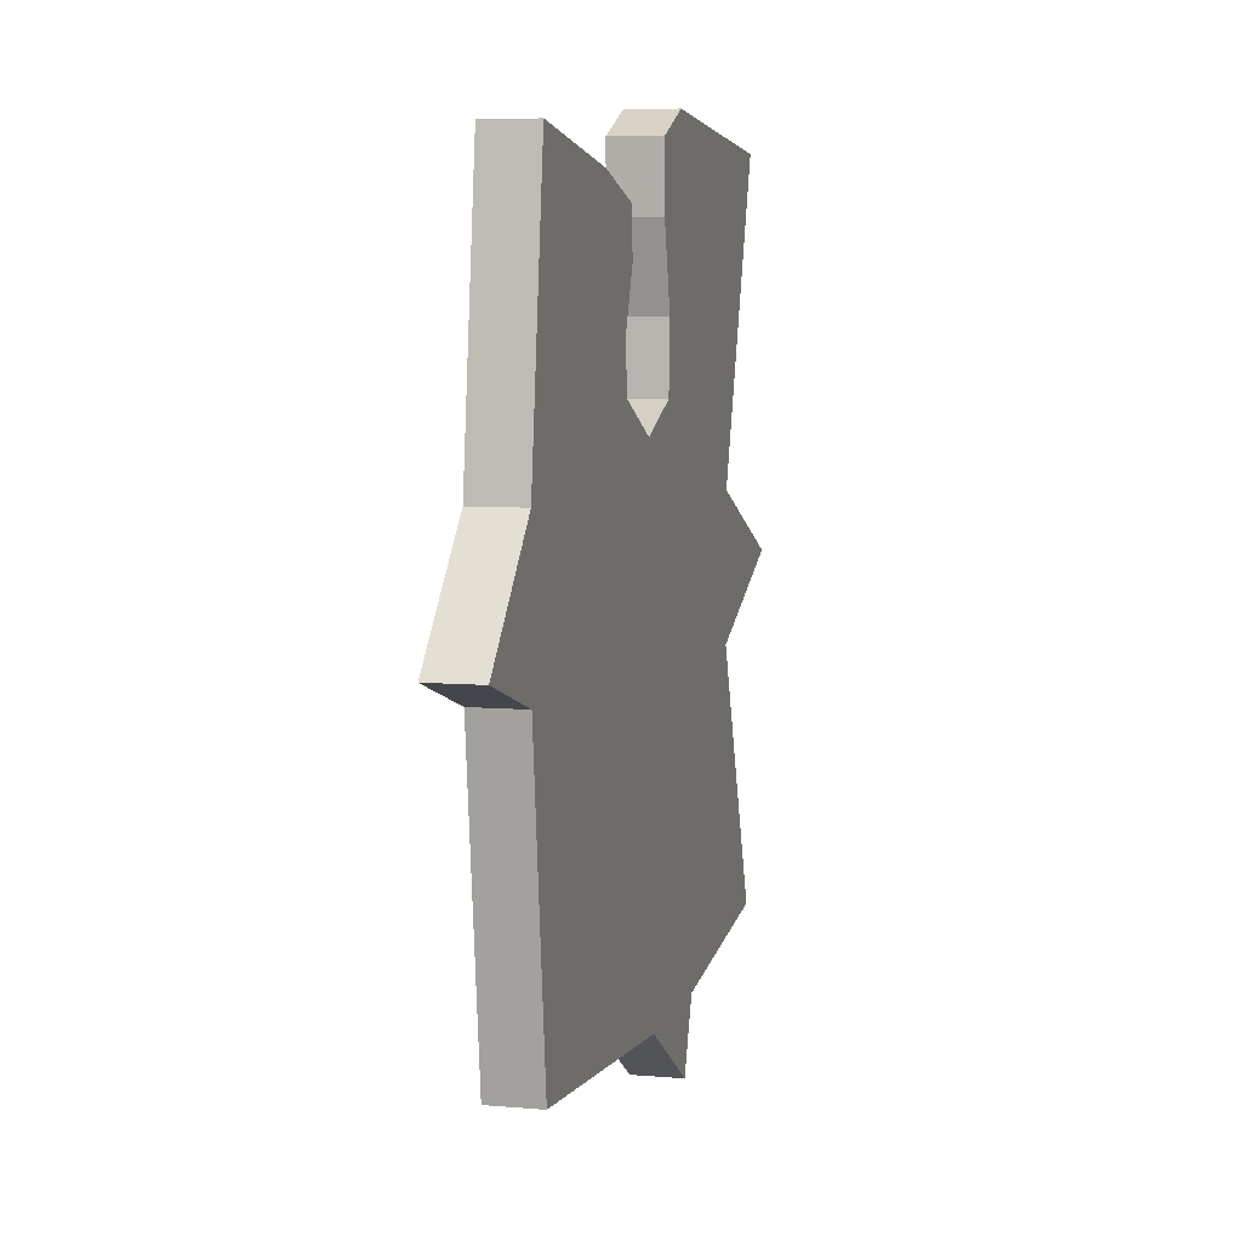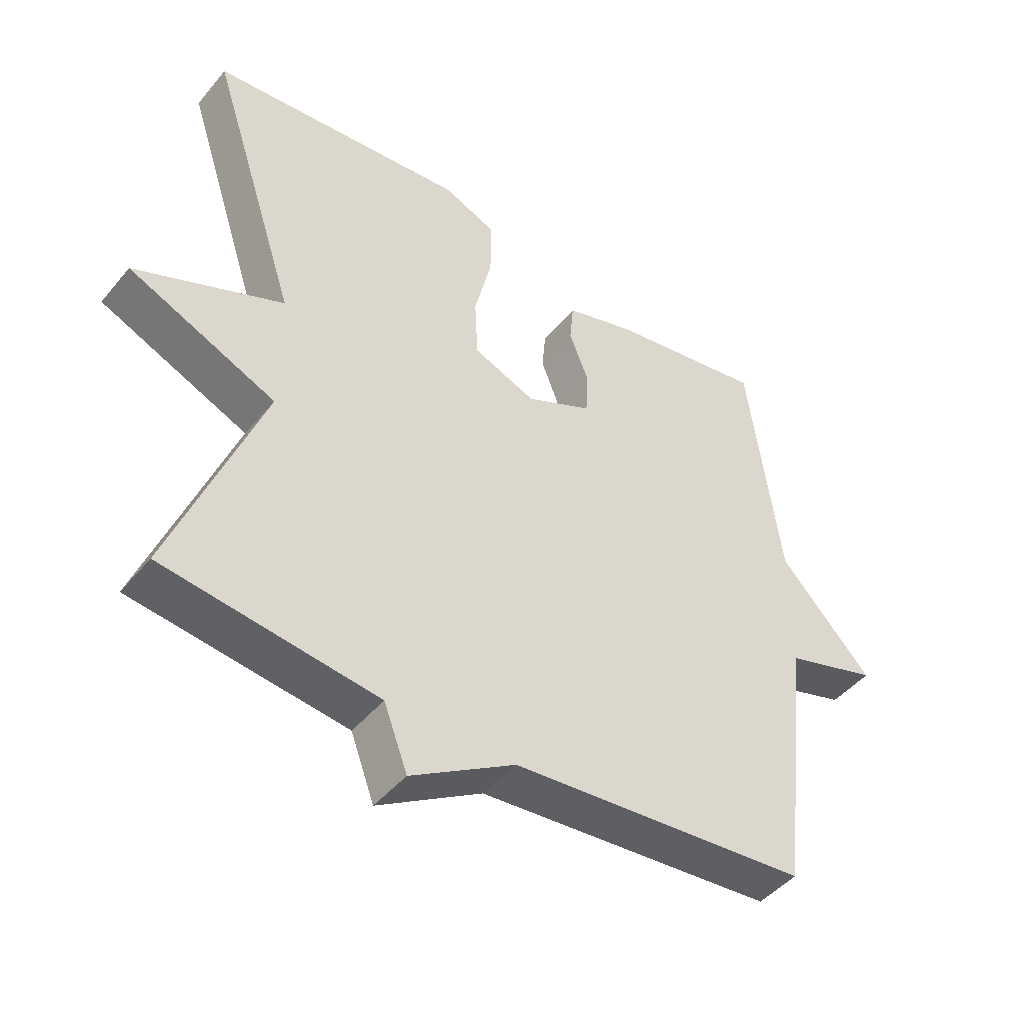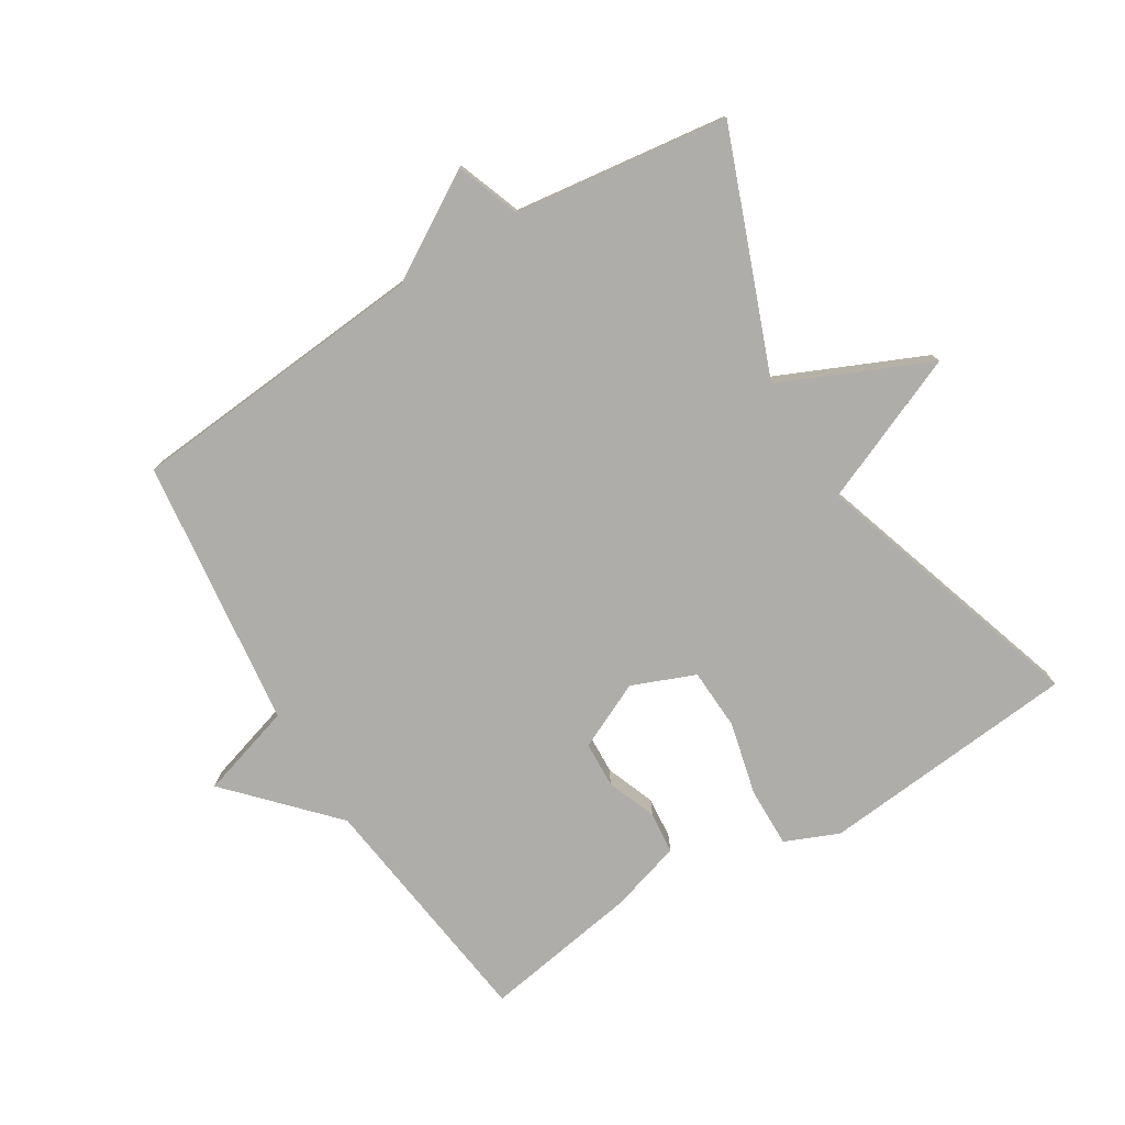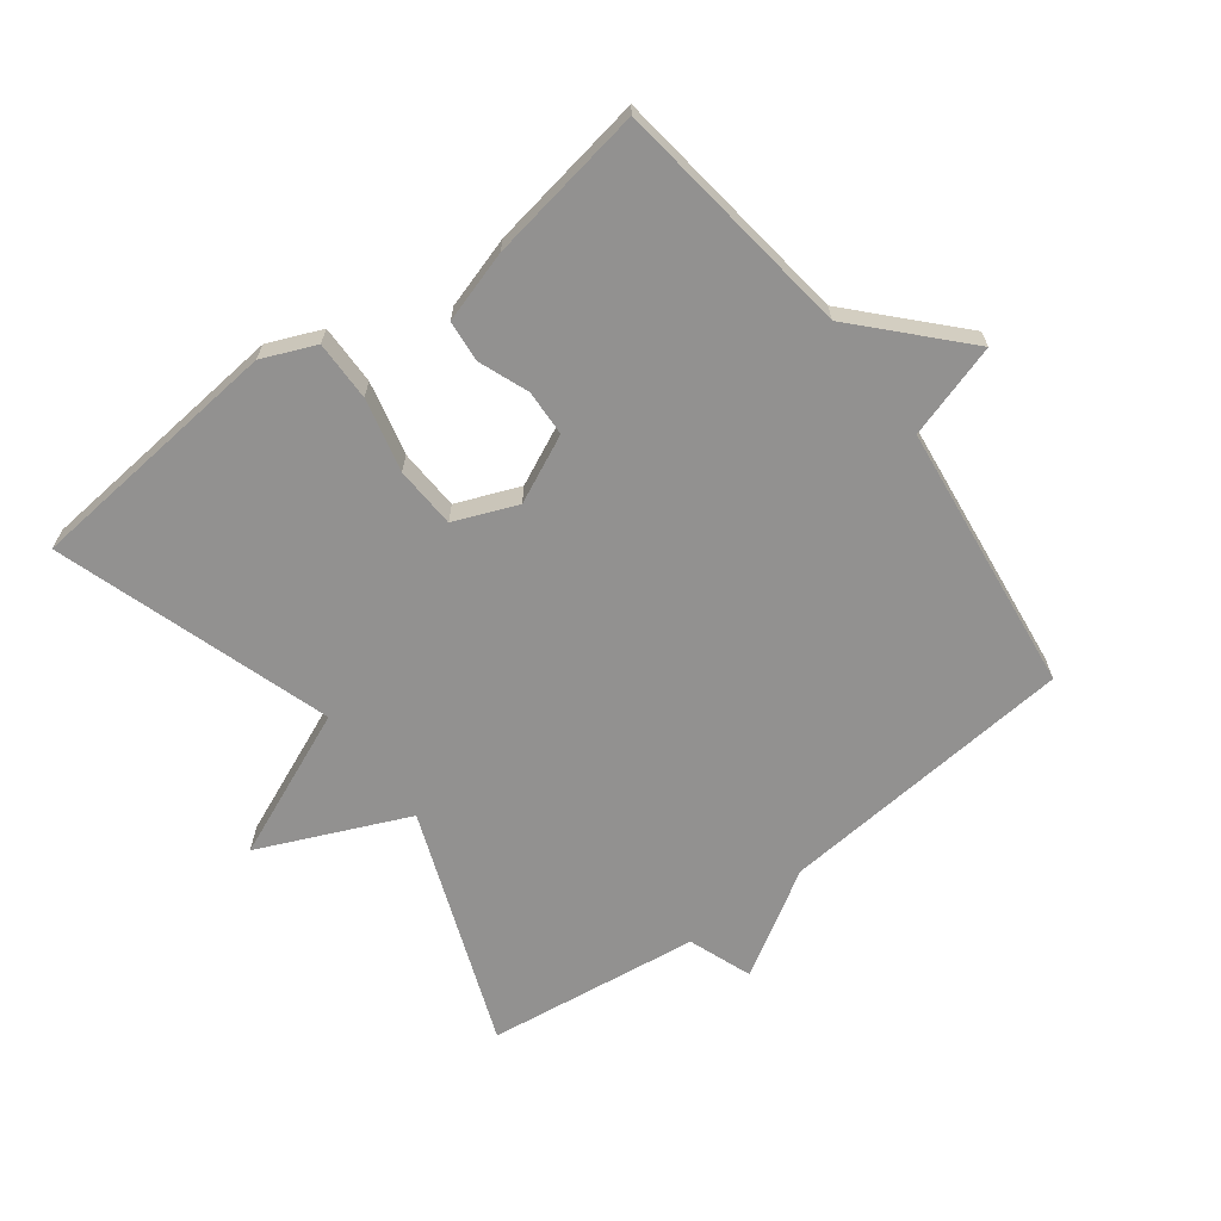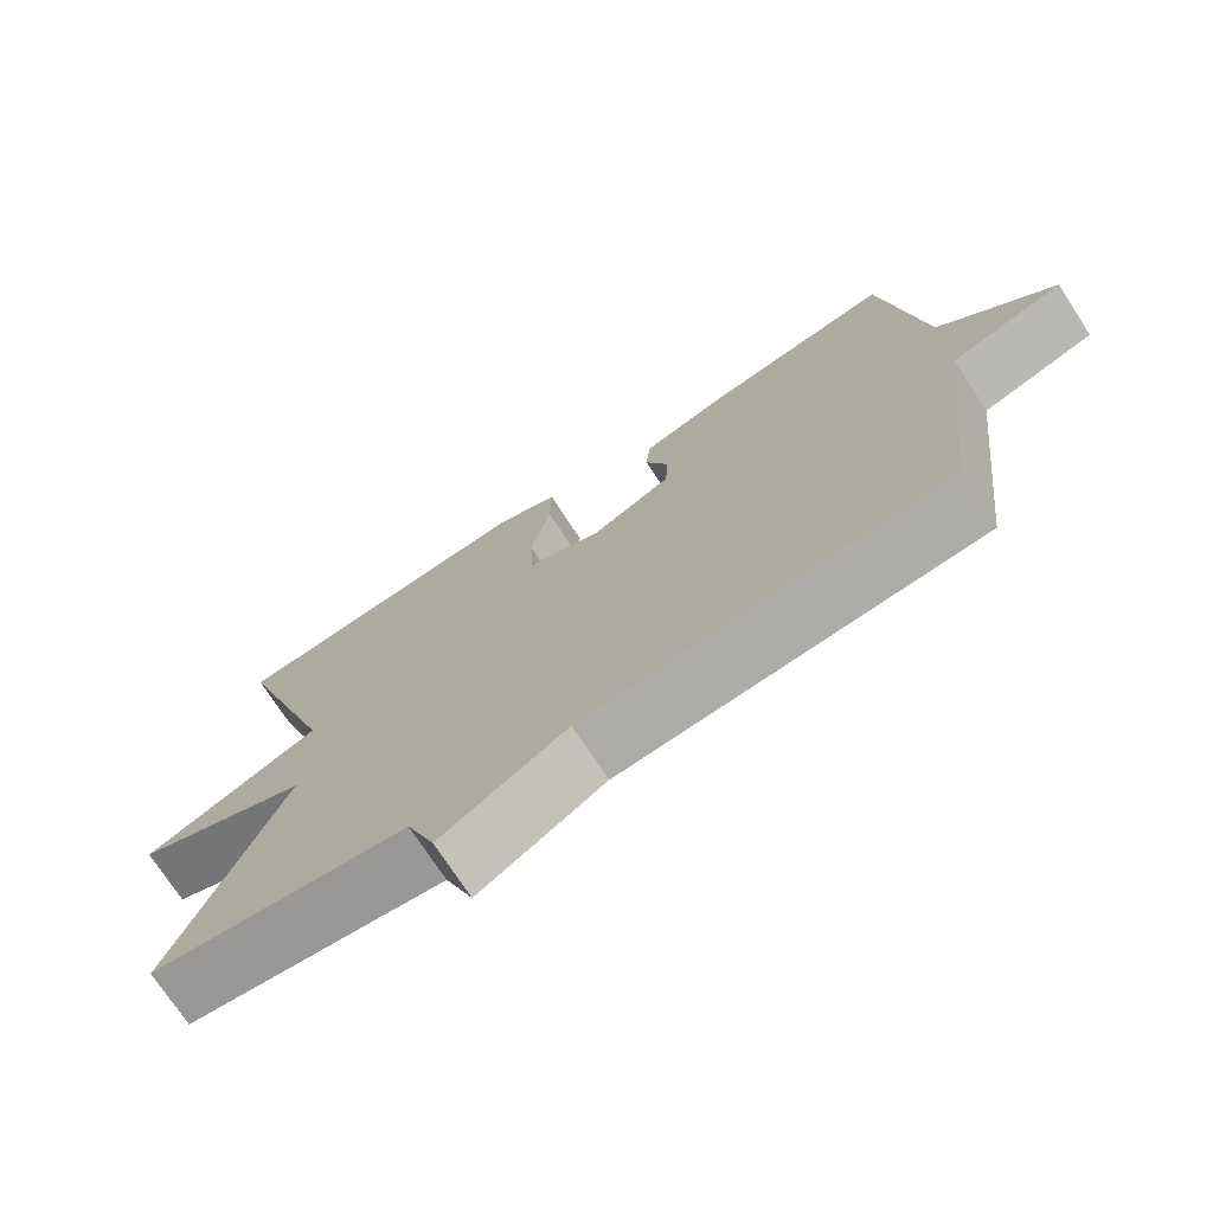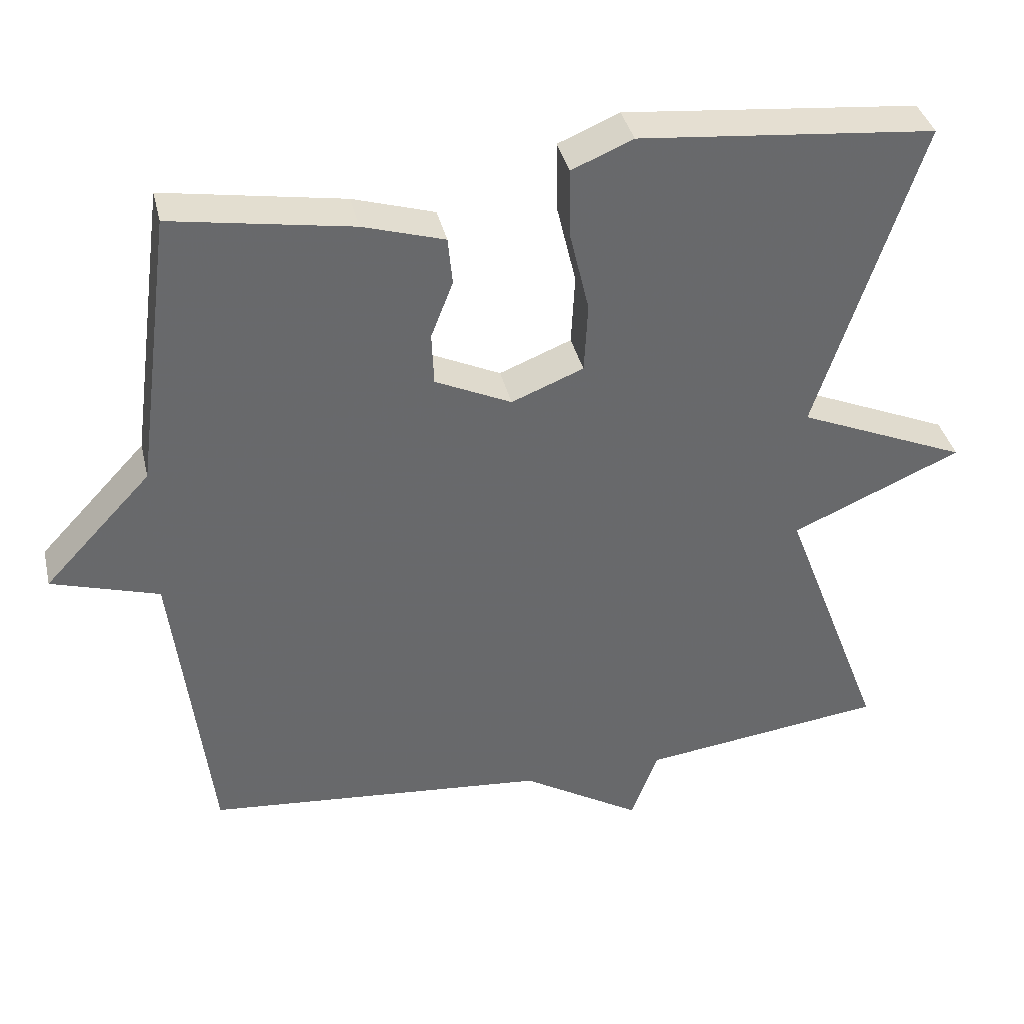
<metadata>
{"format":"obj","ext":"obj","renderer":"f3d","projection":"perspective","resolution":1024,"background":"white","views":[{"elev":7.0,"azim":104.2,"up":"+Z"},{"elev":-45.8,"azim":-37.1,"up":"+Z"},{"elev":-77.3,"azim":-148.7,"up":"+Y"},{"elev":-66.1,"azim":36.9,"up":"+Y"},{"elev":-73.6,"azim":33.1,"up":"+Z"},{"elev":37.7,"azim":167.0,"up":"+Z"}]}
</metadata>
<code>
v 0.5 0.07 -0.5
v 0.033 0.07 -0.542
v -0.13 0.07 -0.641
v -0.167 0.07 -0.542
v -0.5 0.07 -0.5
v -0.36 0.07 -0.13
v -0.591 0.07 -0.029
v -0.36 0.07 0.07
v -0.5 0.07 0.5
v -0.097 0.07 0.539
v -0.014 0.07 0.504
v -0.015 0.07 0.411
v -0.042 0.07 0.297
v -0.037 0.07 0.201
v 0.061 0.07 0.162
v 0.165 0.07 0.211
v 0.168 0.07 0.283
v 0.138 0.07 0.36
v 0.144 0.07 0.425
v 0.255 0.07 0.459
v 0.5 0.07 0.5
v 0.55 0.07 0.121
v 0.696 0.07 -0.034
v 0.55 0.07 -0.079
v 0.5 0 -0.5
v 0.033 0 -0.542
v -0.13 0 -0.641
v -0.167 0 -0.542
v -0.5 0 -0.5
v -0.36 0 -0.13
v -0.591 0 -0.029
v -0.36 0 0.07
v -0.5 0 0.5
v -0.097 0 0.539
v -0.014 0 0.504
v -0.015 0 0.411
v -0.042 0 0.297
v -0.037 0 0.201
v 0.061 0 0.162
v 0.165 0 0.211
v 0.168 0 0.283
v 0.138 0 0.36
v 0.144 0 0.425
v 0.255 0 0.459
v 0.5 0 0.5
v 0.55 0 0.121
v 0.696 0 -0.034
v 0.55 0 -0.079
f 22 23 24
f 22 24 1
f 21 22 1
f 20 21 1
f 19 20 1
f 18 19 1
f 17 18 1
f 16 17 1
f 15 16 1 2
f 2 3 4
f 15 2 4
f 14 15 4
f 4 5 6
f 14 4 6
f 13 14 6
f 11 12 13
f 10 11 13
f 9 10 13
f 8 9 13
f 8 13 6
f 6 7 8
f 48 47 46
f 25 48 46
f 25 46 45
f 25 45 44
f 25 44 43
f 25 43 42
f 25 42 41
f 25 41 40
f 26 25 40 39
f 28 27 26
f 28 26 39
f 28 39 38
f 30 29 28
f 30 28 38
f 30 38 37
f 37 36 35
f 37 35 34
f 37 34 33
f 37 33 32
f 30 37 32
f 32 31 30
f 1 25 26 2
f 2 26 27 3
f 3 27 28 4
f 4 28 29 5
f 5 29 30 6
f 6 30 31 7
f 7 31 32 8
f 8 32 33 9
f 9 33 34 10
f 10 34 35 11
f 11 35 36 12
f 12 36 37 13
f 13 37 38 14
f 14 38 39 15
f 15 39 40 16
f 16 40 41 17
f 17 41 42 18
f 18 42 43 19
f 19 43 44 20
f 20 44 45 21
f 21 45 46 22
f 22 46 47 23
f 23 47 48 24
f 24 48 25 1

</code>
